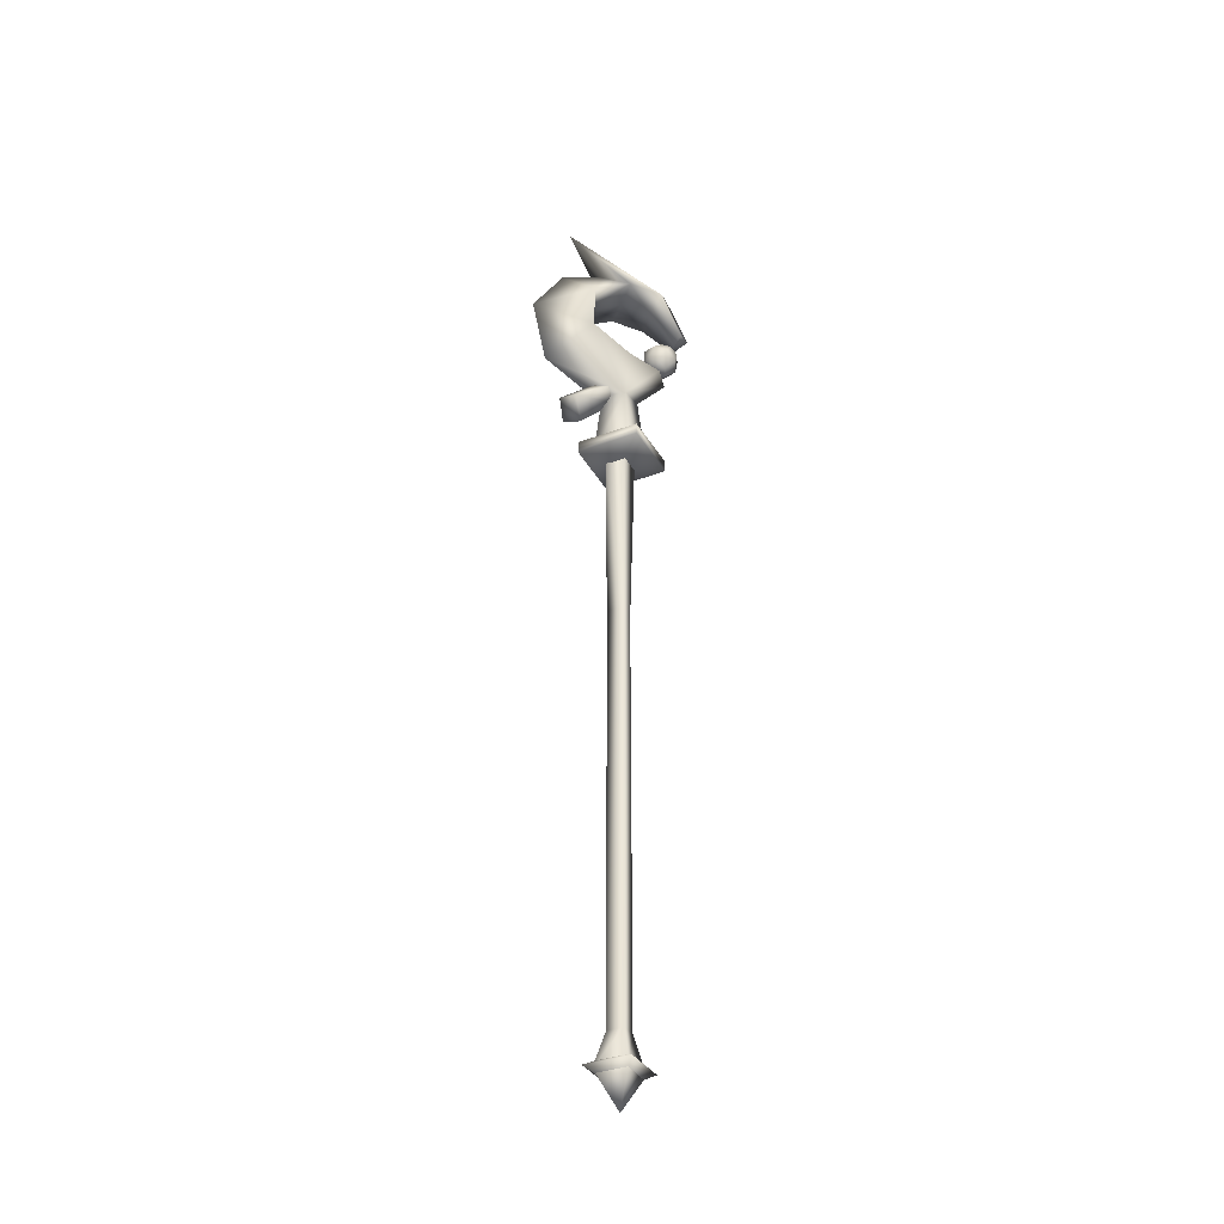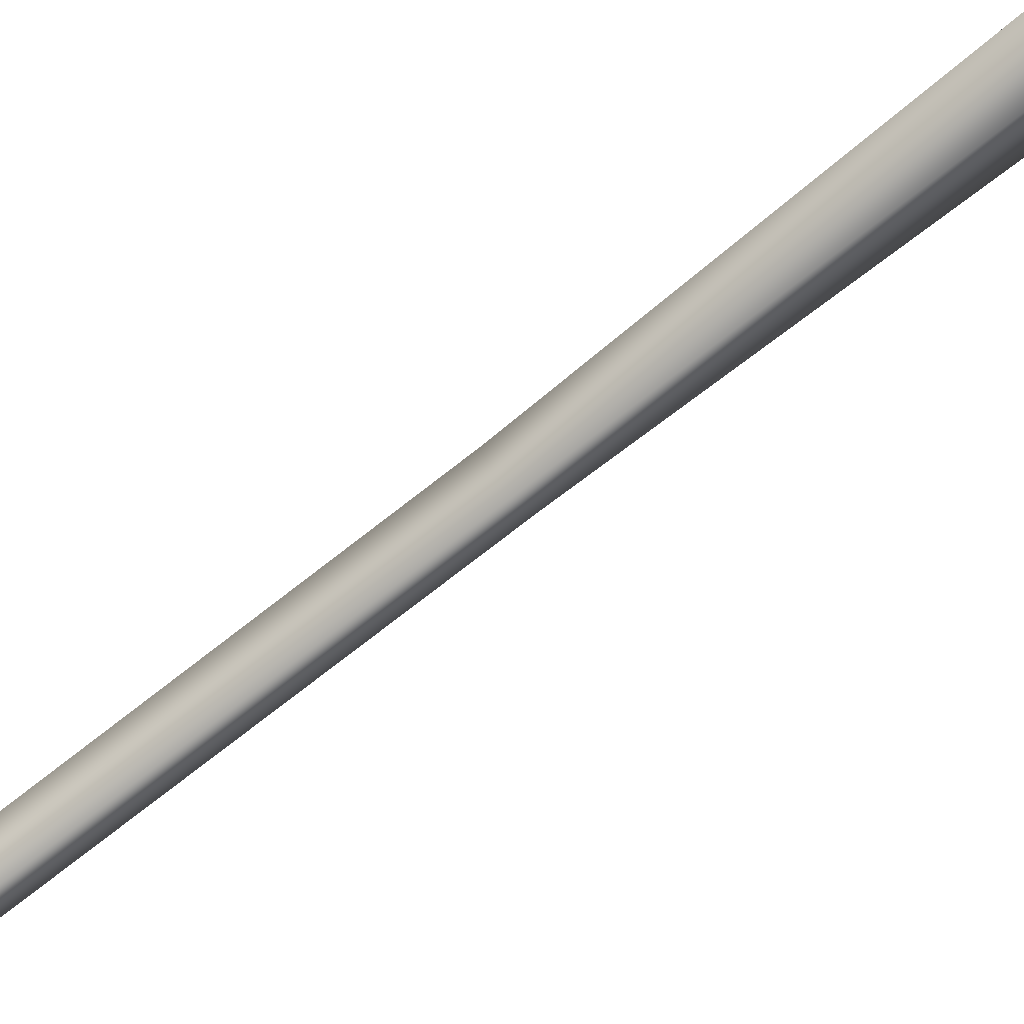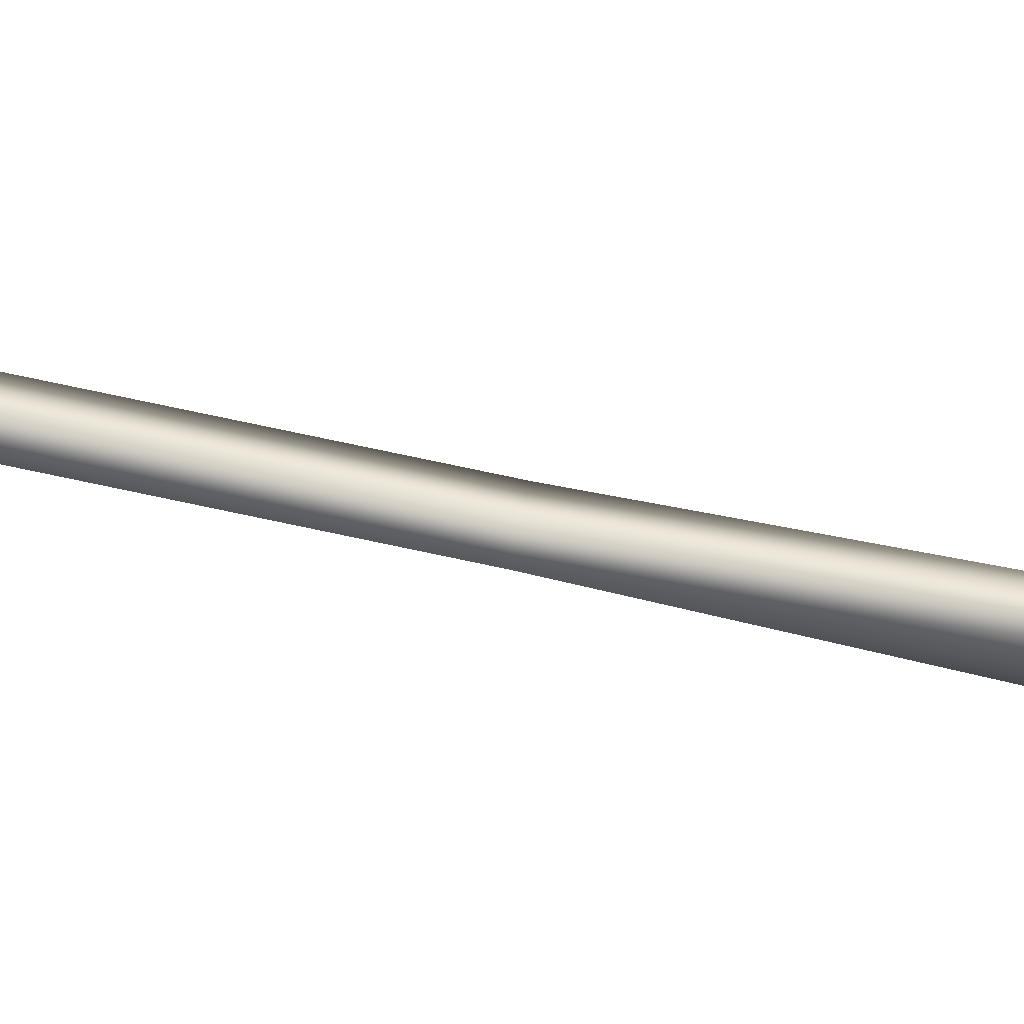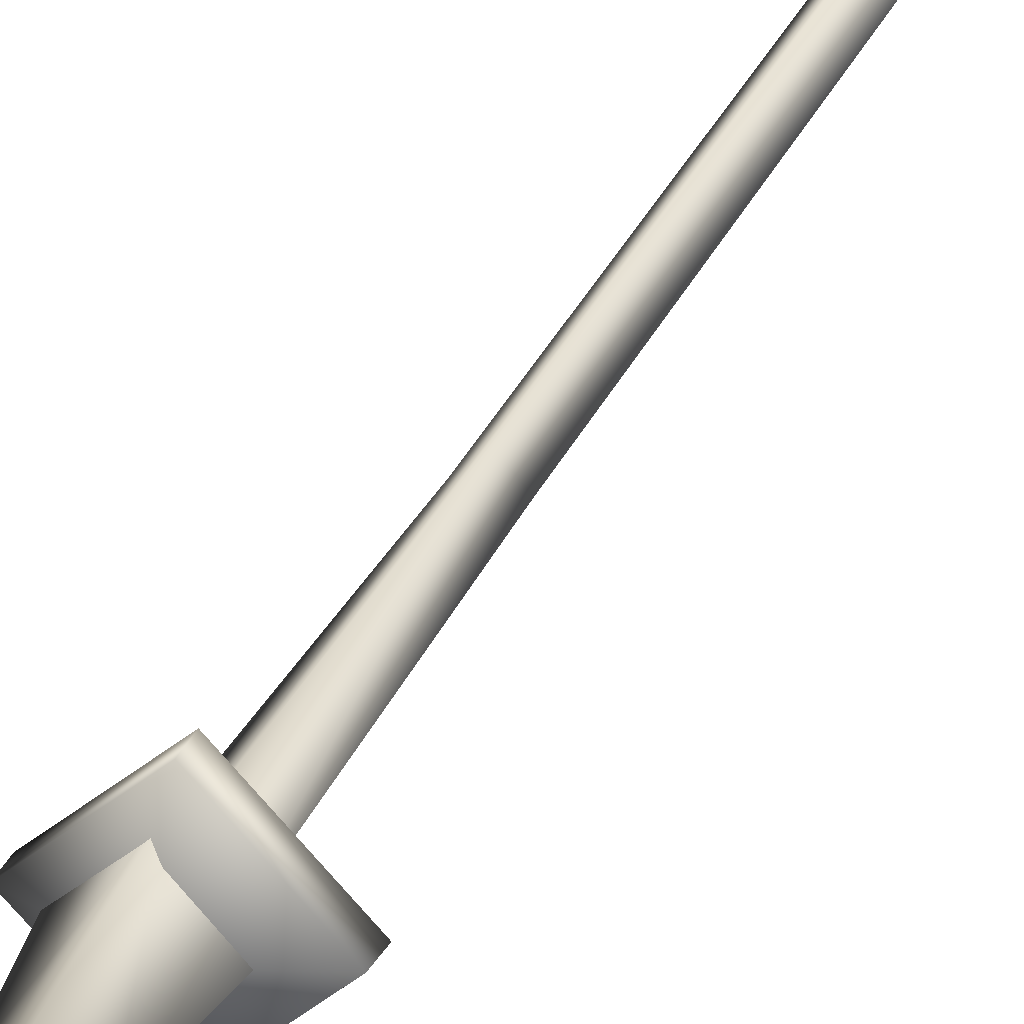
<metadata>
{"format":"obj","ext":"obj","renderer":"f3d","projection":"perspective","resolution":1024,"background":"white","views":[{"elev":-36.1,"azim":-108.6,"up":"+Y"},{"elev":-65.1,"azim":129.8,"up":"+Z"},{"elev":78.0,"azim":101.9,"up":"+Z"},{"elev":32.9,"azim":-158.2,"up":"+Z"}]}
</metadata>
<code>
o wavemaster10
v -0.0027 1.249 -0.1246
v -0.0027 1.195 -0.0284
v 0.026 1.189 0.0016
v -0.0302 1.189 0.0016
v 0.0448 1.384 -0.0546
v 0.0448 1.305 -0.0584
v -0.0027 1.361 -0.1471
v -0.0015 1.308 -0.0534
v -0.0027 1.459 -0.0284
v 0.0448 1.413 0.0041
v -0.0027 1.436 -0.0984
v -0.0477 1.384 -0.0546
v -0.0477 1.305 -0.0584
v -0.0015 1.381 -0.0509
v 0.0448 1.405 0.0579
v -0.0027 1.539 -0.0871
v -0.0015 1.407 0.0054
v -0.0015 1.401 0.0541
v -0.0477 1.413 0.0041
v -0.0477 1.405 0.0579
v 0.0035 1.279 0.0579
v 0.0035 1.275 0.0816
v -0.0115 1.279 0.0754
v 0.0185 1.279 0.0754
v -0.0177 1.286 0.0629
v -0.0115 1.294 0.0491
v 0.0035 1.296 0.0441
v 0.0185 1.294 0.0491
v 0.0248 1.286 0.0629
v -0.0177 1.294 0.0916
v 0.0035 1.29 0.0991
v 0.0248 1.294 0.0916
v 0.0335 1.305 0.0729
v 0.0248 1.315 0.0554
v 0.0035 1.32 0.0466
v -0.0177 1.315 0.0554
v -0.0265 1.305 0.0729
v -0.0115 1.315 0.0966
v 0.0035 1.312 0.1029
v 0.0185 1.315 0.0966
v 0.0248 1.323 0.0841
v 0.0185 1.33 0.0704
v 0.0035 1.334 0.0654
v -0.0115 1.33 0.0704
v -0.0177 1.323 0.0841
v 0.0035 1.33 0.0879
v -0.019 0.1113 -0.0009
v -0.019 0.775 -0.0021
v -0.0015 0.775 0.0166
v -0.0015 0.1113 -0.0196
v -0.0015 0.1113 0.0166
v -0.0015 0.775 -0.0196
v 0.016 0.1113 -0.0009
v 0.016 0.775 -0.0021
v -0.0377 0.0575 -0.0009
v -0.0015 0.0575 -0.0384
v -0.0015 0.0575 0.0354
v 0.036 0.0575 -0.0009
v -0.0015 0.0025 -0.0009
v -0.009 1.062 -0.0696
v -0.0802 1.062 0.0016
v -0.0102 1.055 -0.0009
v -0.079 1.083 0.0016
v -0.009 1.083 -0.0696
v 0.0635 1.062 0.0016
v 0.0635 1.083 0.0016
v -0.009 1.107 0.0016
v -0.009 1.083 0.0729
v -0.009 1.062 0.0729
v -0.0015 1.246 0.0779
v -0.0215 1.26 0.0616
v -0.0027 1.195 0.0304
v -0.0477 1.258 0.0029
v -0.0015 1.264 0.0016
v -0.0015 1.264 0.0616
v 0.0448 1.258 0.0029
v 0.0173 1.26 0.0616
v -0.024 1.346 0.1004
v -0.0015 1.346 0.1004
v -0.0027 1.355 0.1191
v -0.0015 1.345 0.0966
v -0.0027 1.444 0.0816
v 0.0198 1.346 0.1004
v -0.0015 0.035 -0.0009
v -0.0502 0.06 -0.0009
v -0.0015 0.06 0.0491
v -0.0015 0.06 -0.0521
v 0.0485 0.06 -0.0009
v -0.0015 0.0838 -0.0009
v -0.0015 1.067 0.0254
v 0.0223 1.067 0.0016
v -0.0015 1.067 -0.0221
v -0.0252 1.067 0.0016
v 0.0423 1.075 0.0016
v -0.0027 1.075 0.0454
v -0.0027 1.075 -0.0421
v -0.0452 1.075 0.0016
v -0.0015 1.173 -0.0984
v 0.0323 1.154 -0.0821
v -0.0015 1.153 -0.0809
v -0.0352 1.154 -0.0821
v -0.0015 1.134 -0.0634
v -0.0027 1.188 -0.0046
v -0.0215 1.205 -0.0196
v -0.0027 1.224 -0.0321
v 0.016 1.205 -0.0184
v -0.0015 1.22 -0.0021
f 1 3 2
f 2 4 1
f 5 6 7
f 6 5 8
f 5 9 10
f 11 9 5
f 5 7 11
f 12 11 7
f 7 13 12
f 14 12 13
f 15 10 16
f 10 15 17
f 18 17 15
f 17 18 19
f 20 19 18
f 19 20 16
f 21 22 23
f 22 21 24
f 21 25 26
f 25 21 23
f 21 27 28
f 27 21 26
f 21 29 24
f 29 21 28
f 22 30 23
f 30 22 31
f 24 31 22
f 31 24 32
f 29 32 24
f 32 29 33
f 28 33 29
f 33 28 34
f 27 34 28
f 34 27 35
f 26 35 27
f 35 26 36
f 25 36 26
f 36 25 37
f 23 37 25
f 37 23 30
f 31 38 30
f 38 31 39
f 32 39 31
f 39 32 40
f 33 40 32
f 40 33 41
f 34 41 33
f 41 34 42
f 35 42 34
f 42 35 43
f 36 43 35
f 43 36 44
f 37 44 36
f 44 37 45
f 30 45 37
f 45 30 38
f 46 38 39
f 38 46 45
f 46 44 45
f 44 46 43
f 46 42 43
f 42 46 41
f 46 40 41
f 40 46 39
f 47 49 48
f 48 50 47
f 47 51 49
f 48 52 50
f 53 52 54
f 54 51 53
f 53 50 52
f 54 49 51
f 55 51 47
f 47 56 55
f 51 55 57
f 57 53 51
f 47 50 56
f 58 50 53
f 53 57 58
f 58 56 50
f 59 55 56
f 59 56 58
f 58 57 59
f 55 59 57
f 60 62 61
f 61 63 60
f 64 60 63
f 60 65 62
f 65 60 66
f 64 66 60
f 67 68 66
f 66 64 67
f 67 63 68
f 69 66 68
f 66 69 65
f 62 65 69
f 4 70 71
f 72 70 4
f 70 72 3
f 13 1 4
f 71 73 4
f 73 71 74
f 75 74 71
f 74 75 76
f 77 76 75
f 76 77 3
f 1 13 7
f 7 6 1
f 3 1 6
f 6 76 3
f 78 79 80
f 79 78 81
f 9 12 19
f 19 16 9
f 10 9 16
f 9 11 12
f 82 16 20
f 16 82 15
f 83 15 82
f 15 83 18
f 84 86 85
f 85 87 84
f 84 88 86
f 89 86 88
f 88 87 89
f 89 85 86
f 85 89 87
f 88 84 87
f 63 67 64
f 69 61 62
f 61 69 63
f 68 63 69
f 54 91 90
f 90 49 54
f 52 92 91
f 91 54 52
f 48 93 92
f 92 52 48
f 49 90 93
f 93 48 49
f 3 95 94
f 94 96 3
f 95 3 72
f 72 4 95
f 2 3 96
f 96 4 2
f 4 96 97
f 97 95 4
f 98 99 100
f 100 101 98
f 101 100 102
f 99 102 100
f 102 99 103
f 101 104 105
f 104 101 103
f 102 103 101
f 105 98 101
f 98 105 99
f 106 99 105
f 99 106 103
f 14 8 5
f 8 14 13
f 77 75 70
f 70 3 77
f 18 83 81
f 81 78 18
f 83 79 81
f 79 83 80
f 82 80 83
f 80 82 78
f 20 78 82
f 78 20 18
f 8 13 74
f 74 76 8
f 6 8 76
f 73 74 13
f 13 4 73
f 75 71 70
f 17 19 14
f 14 5 17
f 10 17 5
f 19 12 14
f 107 106 105
f 107 105 104
f 104 103 107
f 107 103 106

</code>
